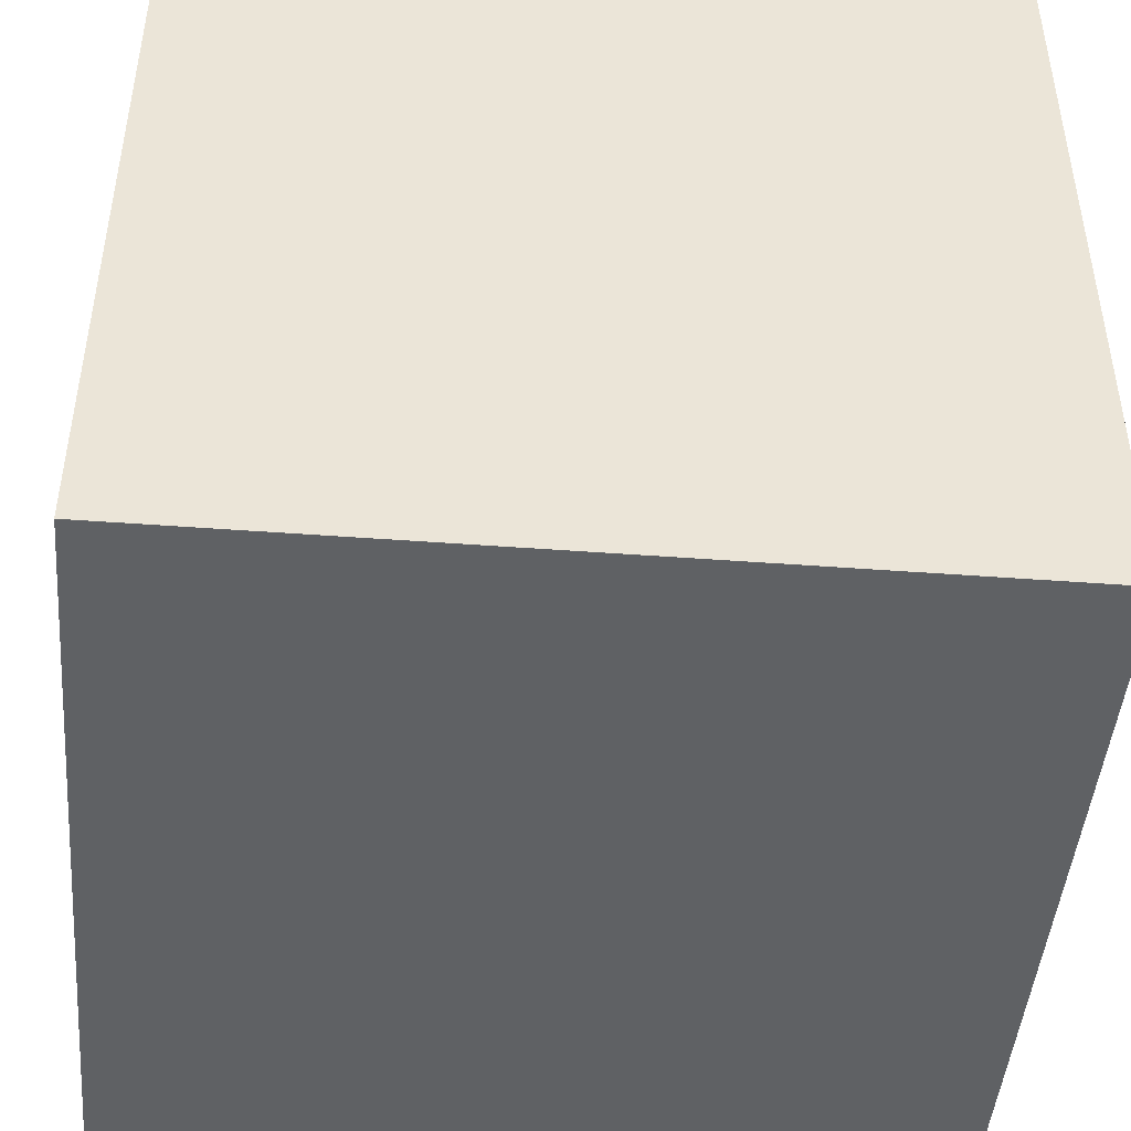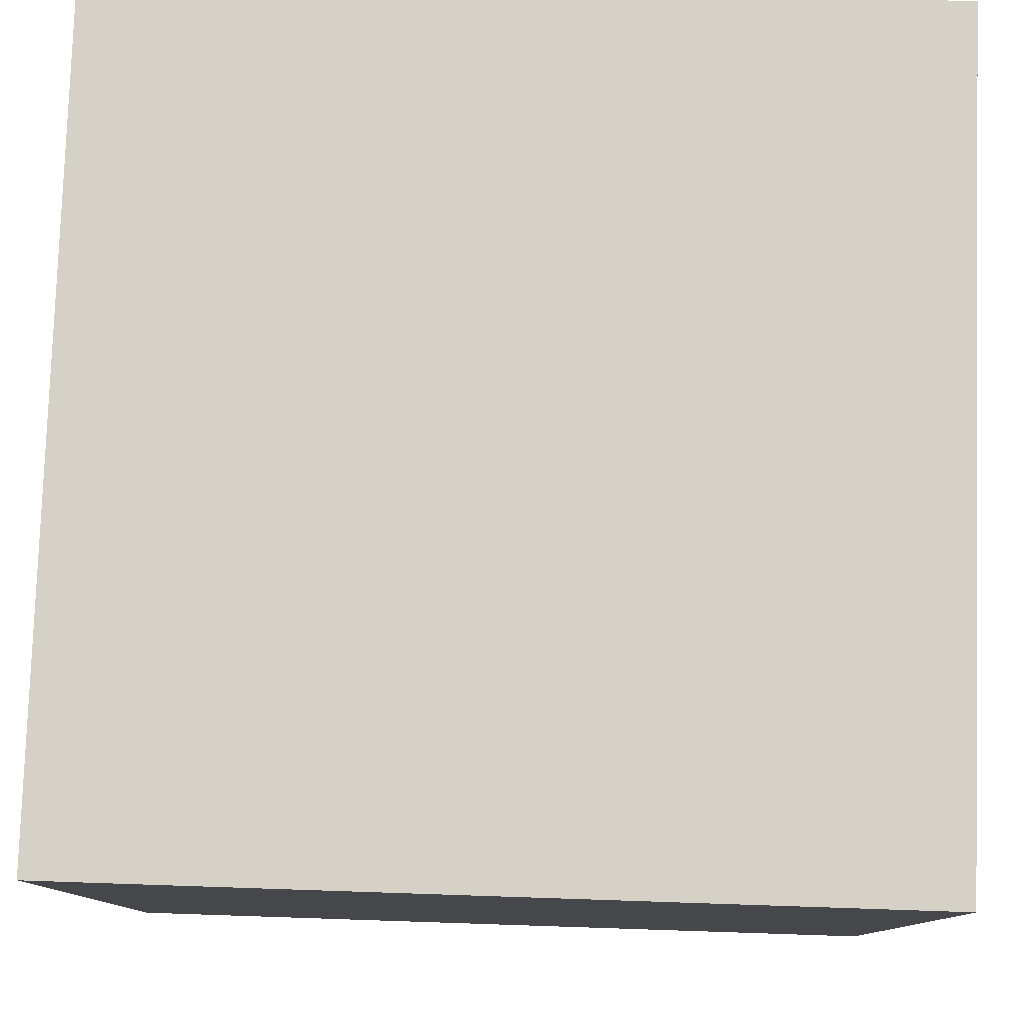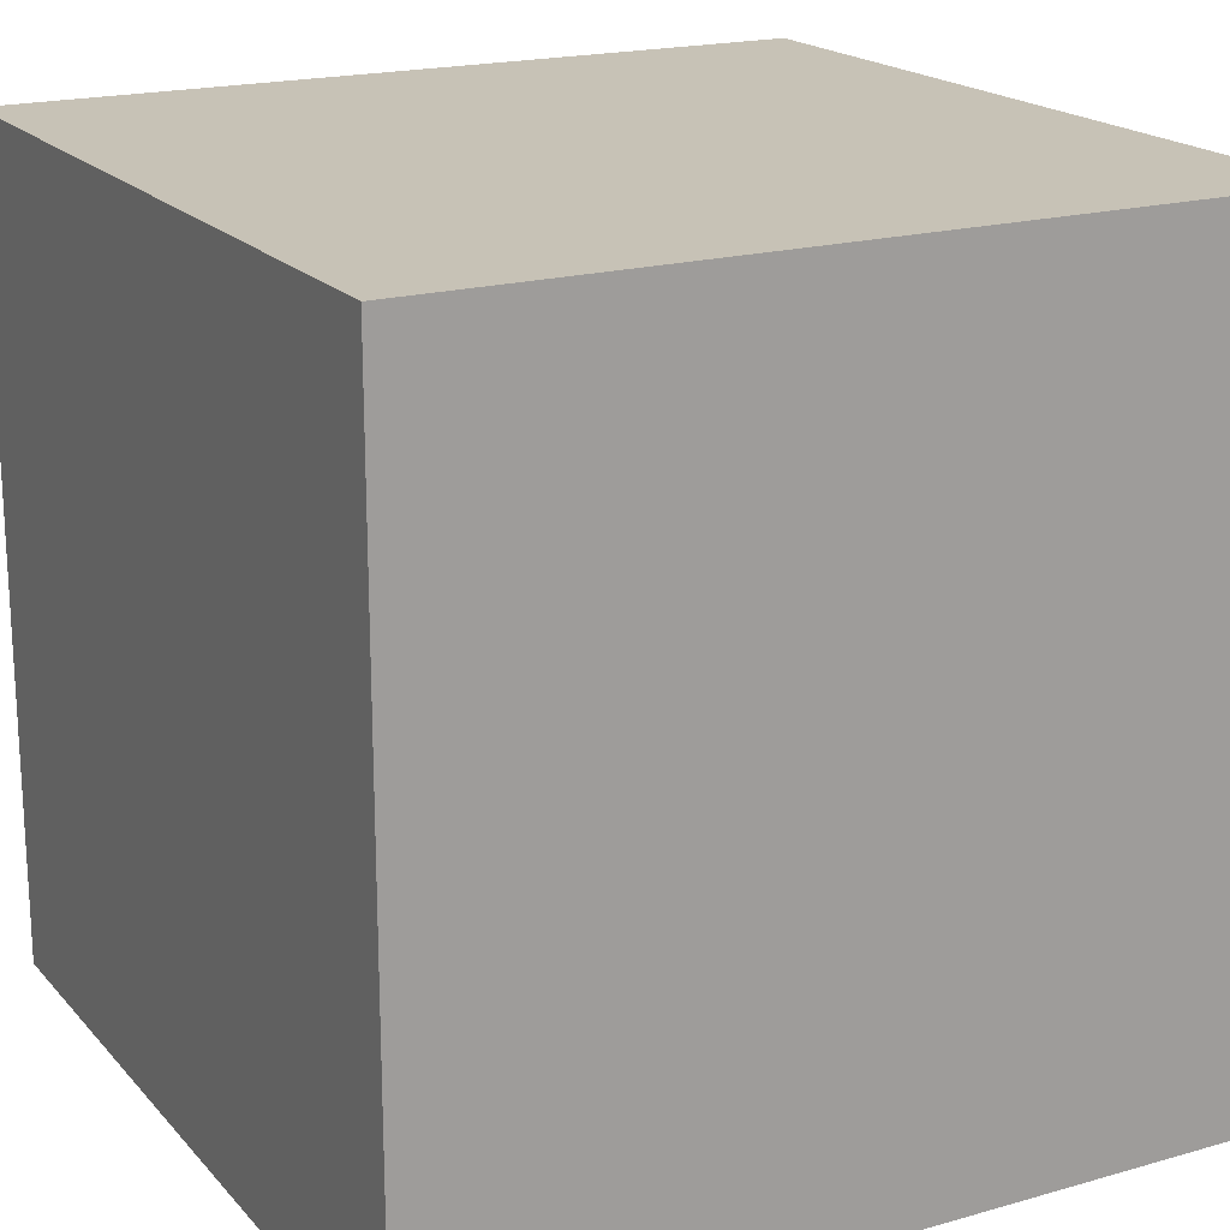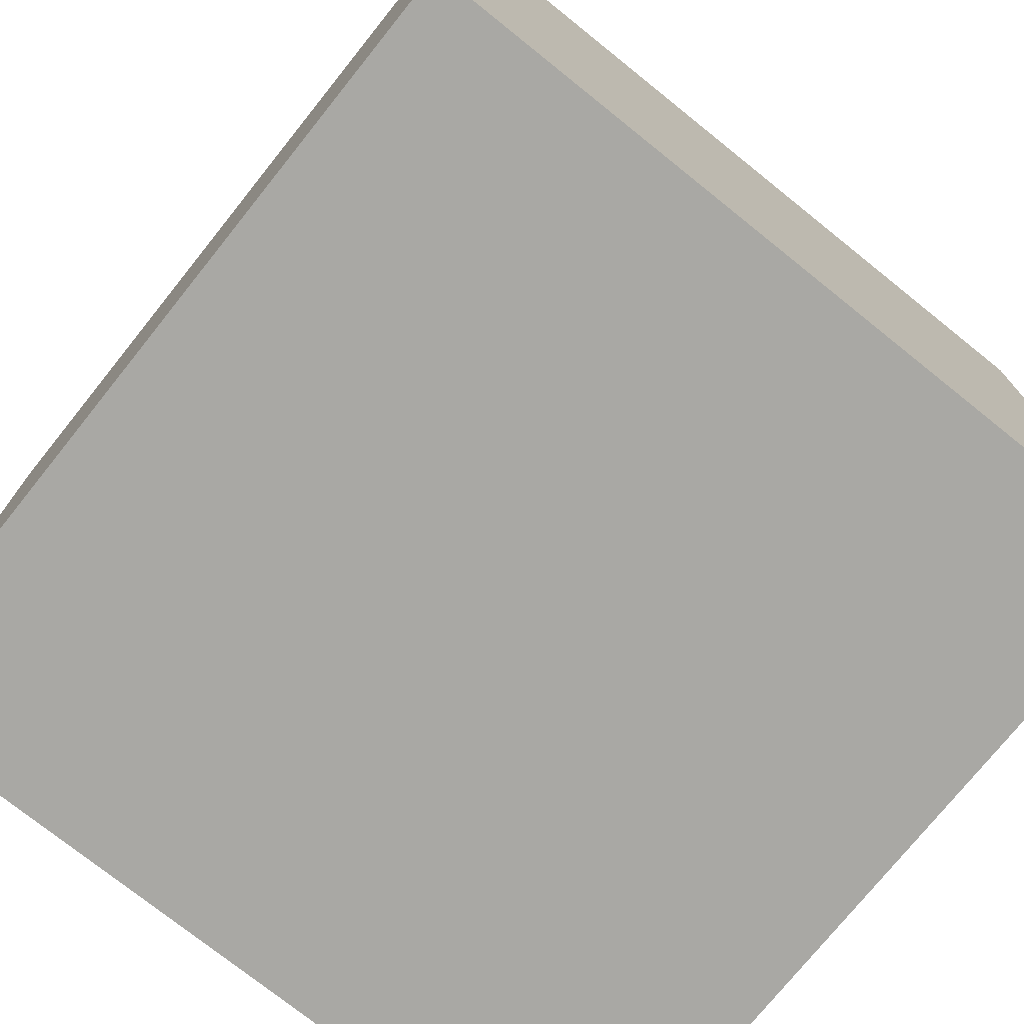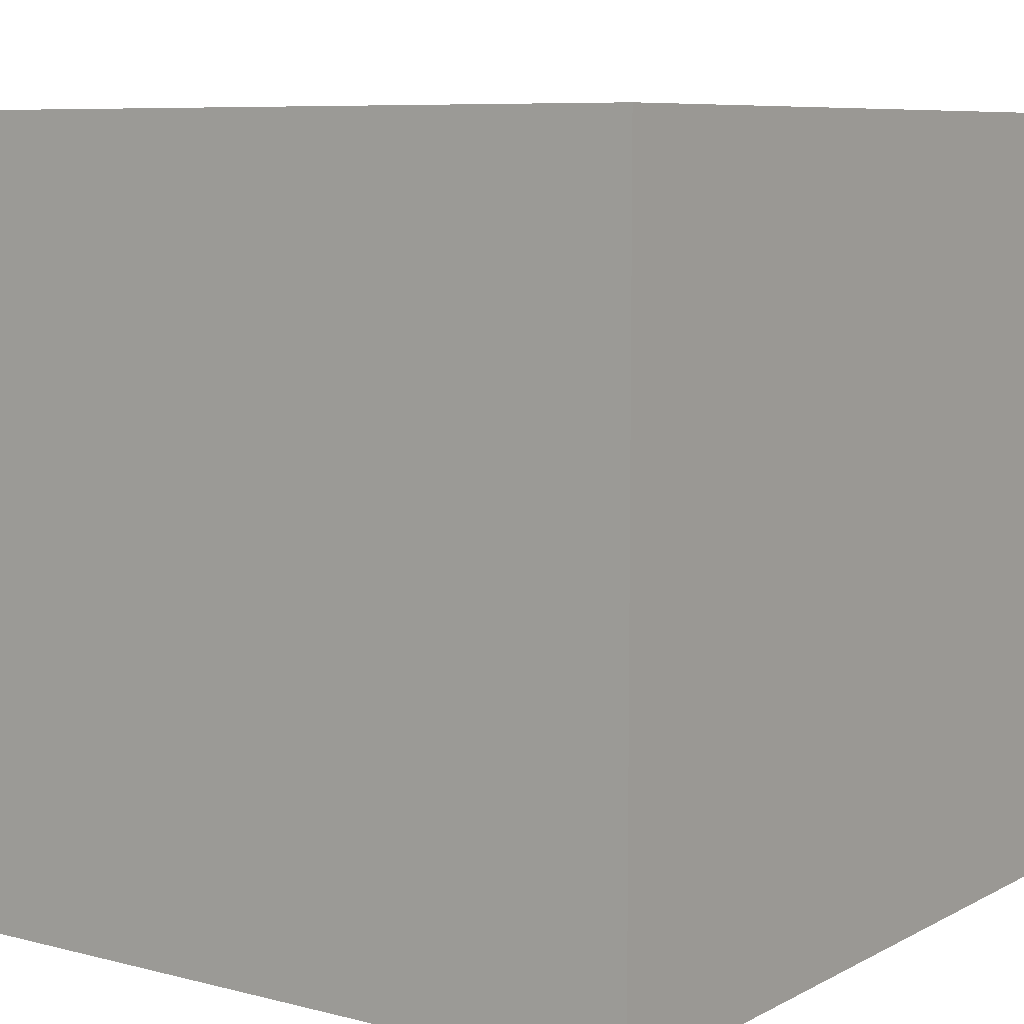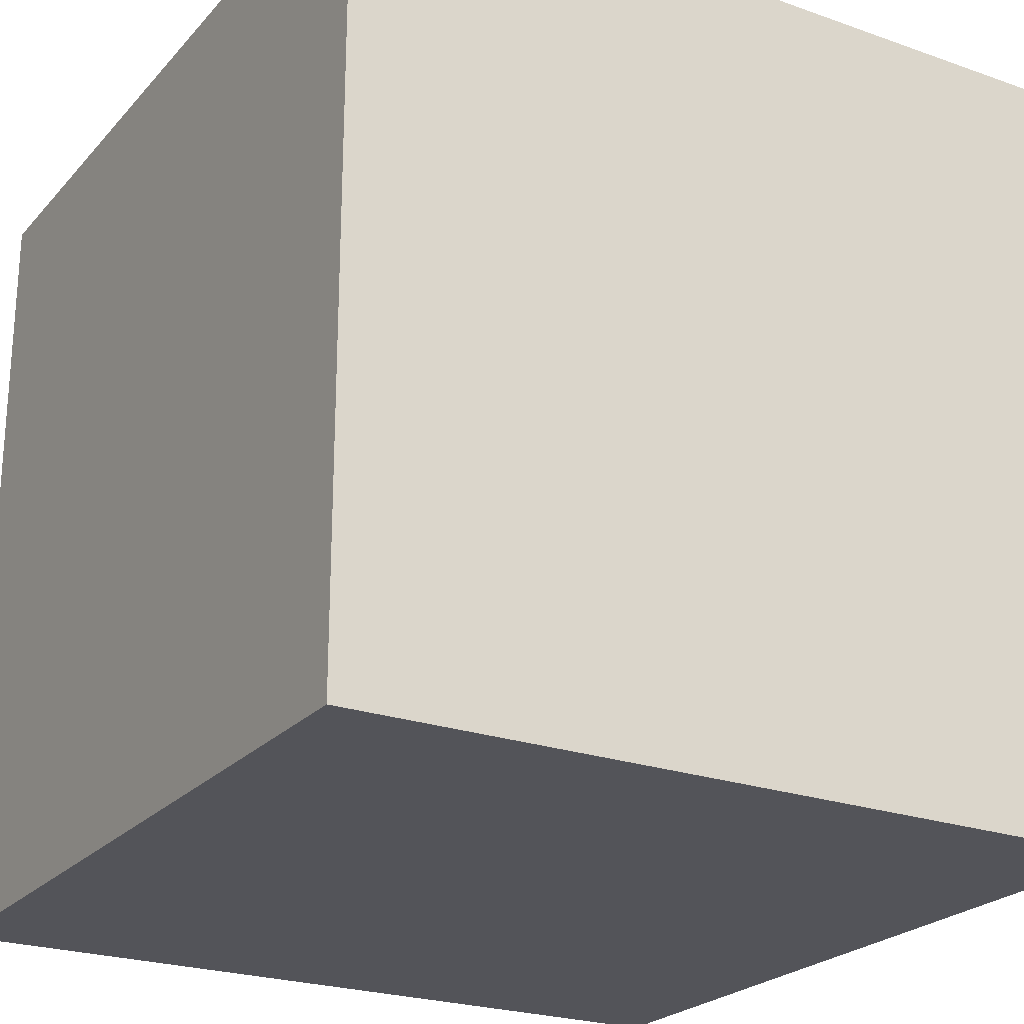
<metadata>
{"format":"obj","ext":"obj","renderer":"f3d","projection":"perspective","resolution":1024,"background":"white","views":[{"elev":-46.0,"azim":-4.9,"up":"+Z"},{"elev":79.5,"azim":1.9,"up":"+Z"},{"elev":19.1,"azim":61.7,"up":"+Y"},{"elev":-75.0,"azim":-38.7,"up":"+Y"},{"elev":7.8,"azim":35.4,"up":"+Y"},{"elev":-23.7,"azim":-120.6,"up":"+Z"}]}
</metadata>
<code>
o Cube
v 1 3.19 -1
v 1 1.19 -1
v 1 3.19 1
v 1 1.19 1
v -1 3.19 -1
v -1 1.19 -1
v -1 3.19 1
v -1 1.19 1
f 5 3 1
f 3 8 4
f 7 6 8
f 2 8 6
f 1 4 2
f 5 2 6
f 5 7 3
f 3 7 8
f 7 5 6
f 2 4 8
f 1 3 4
f 5 1 2

</code>
